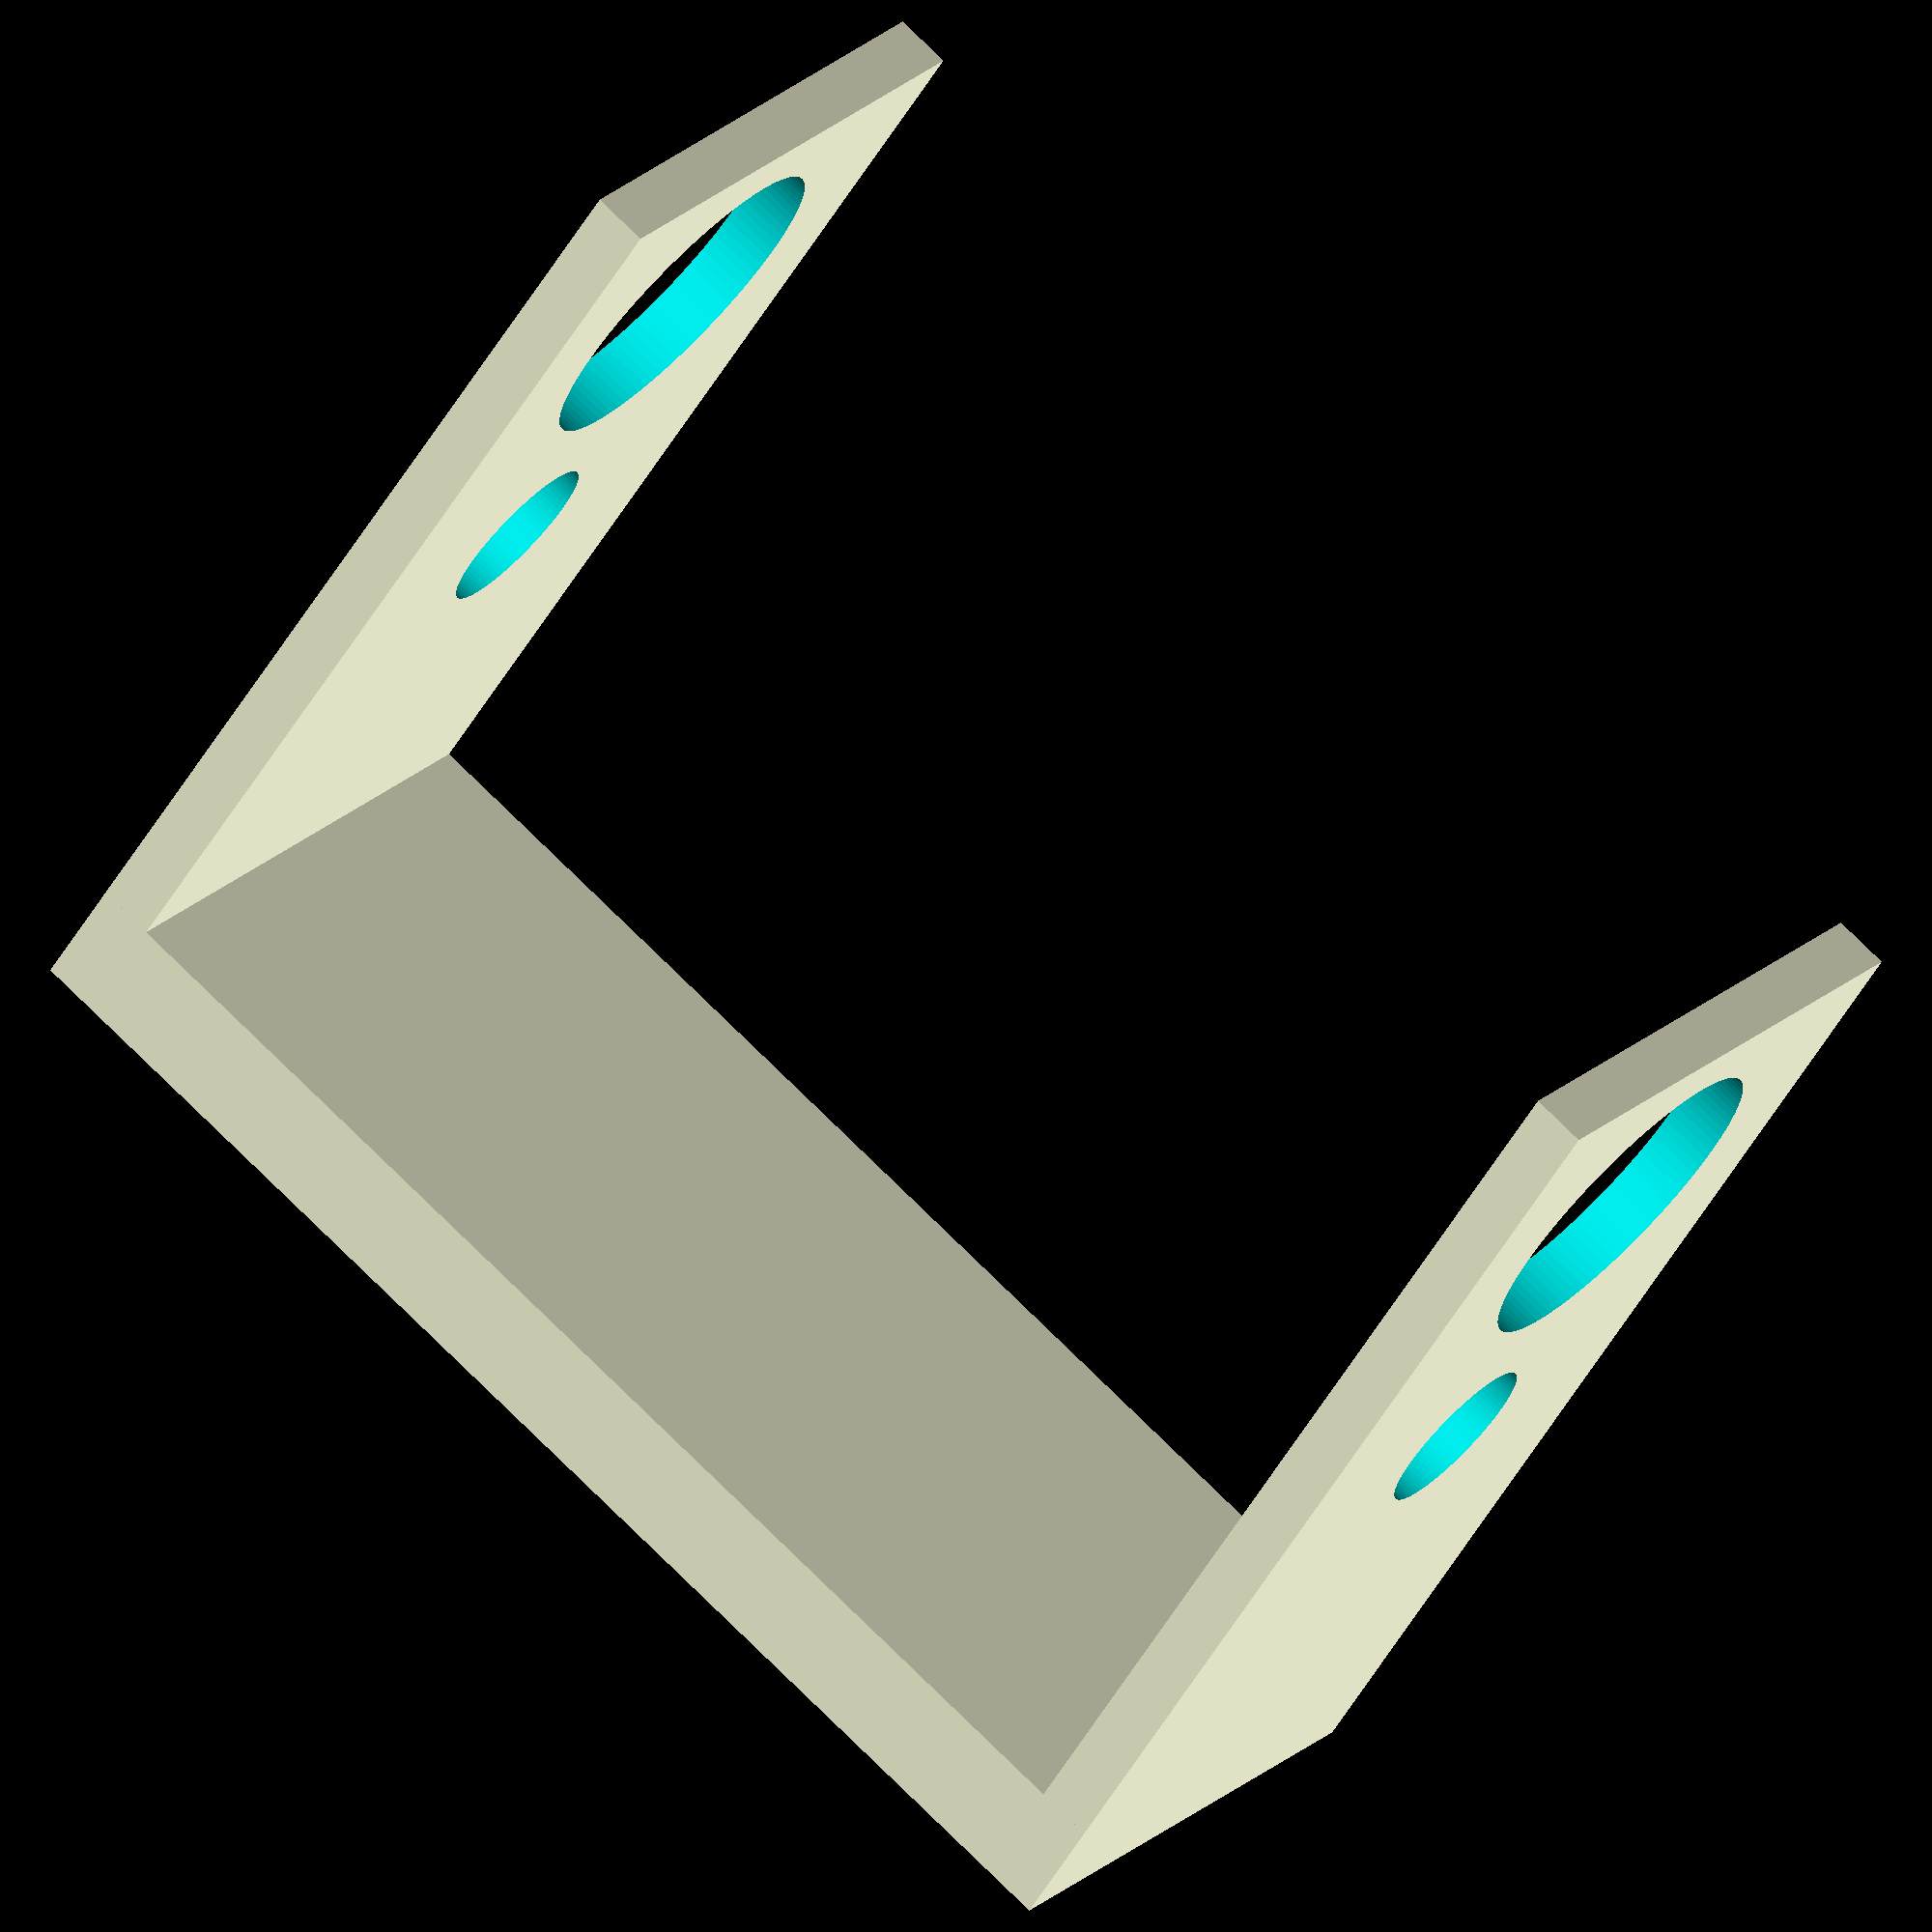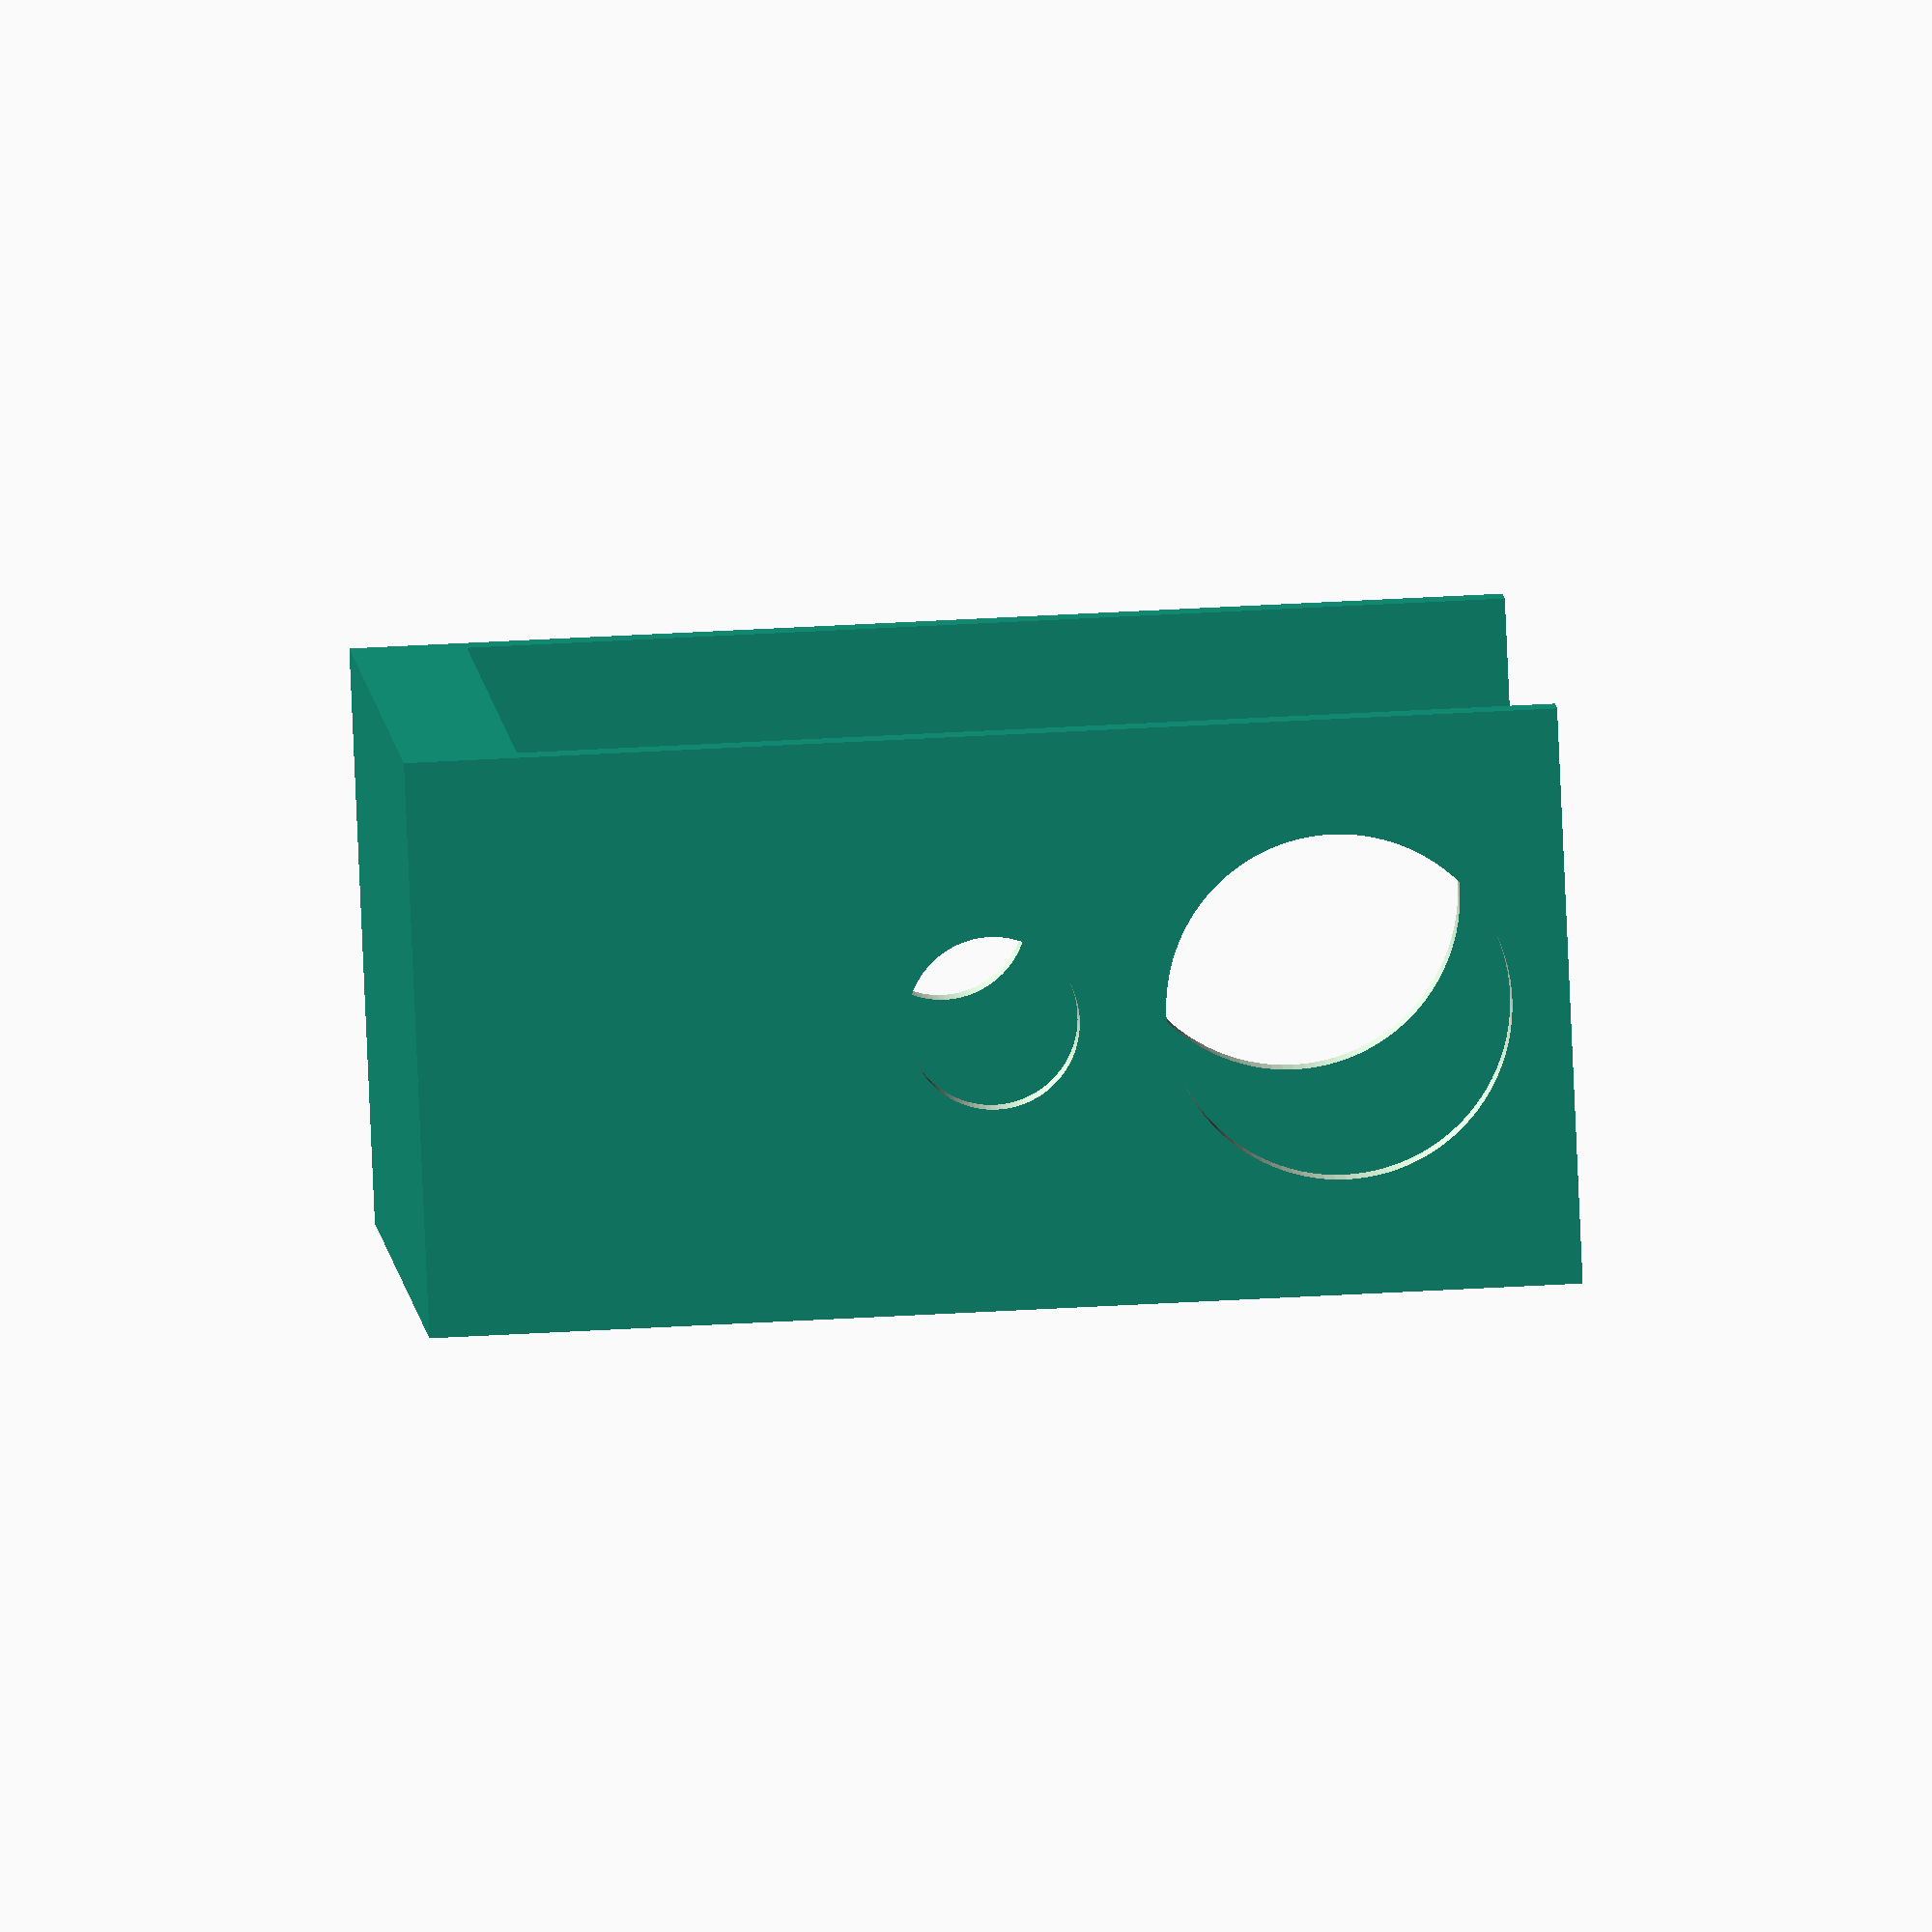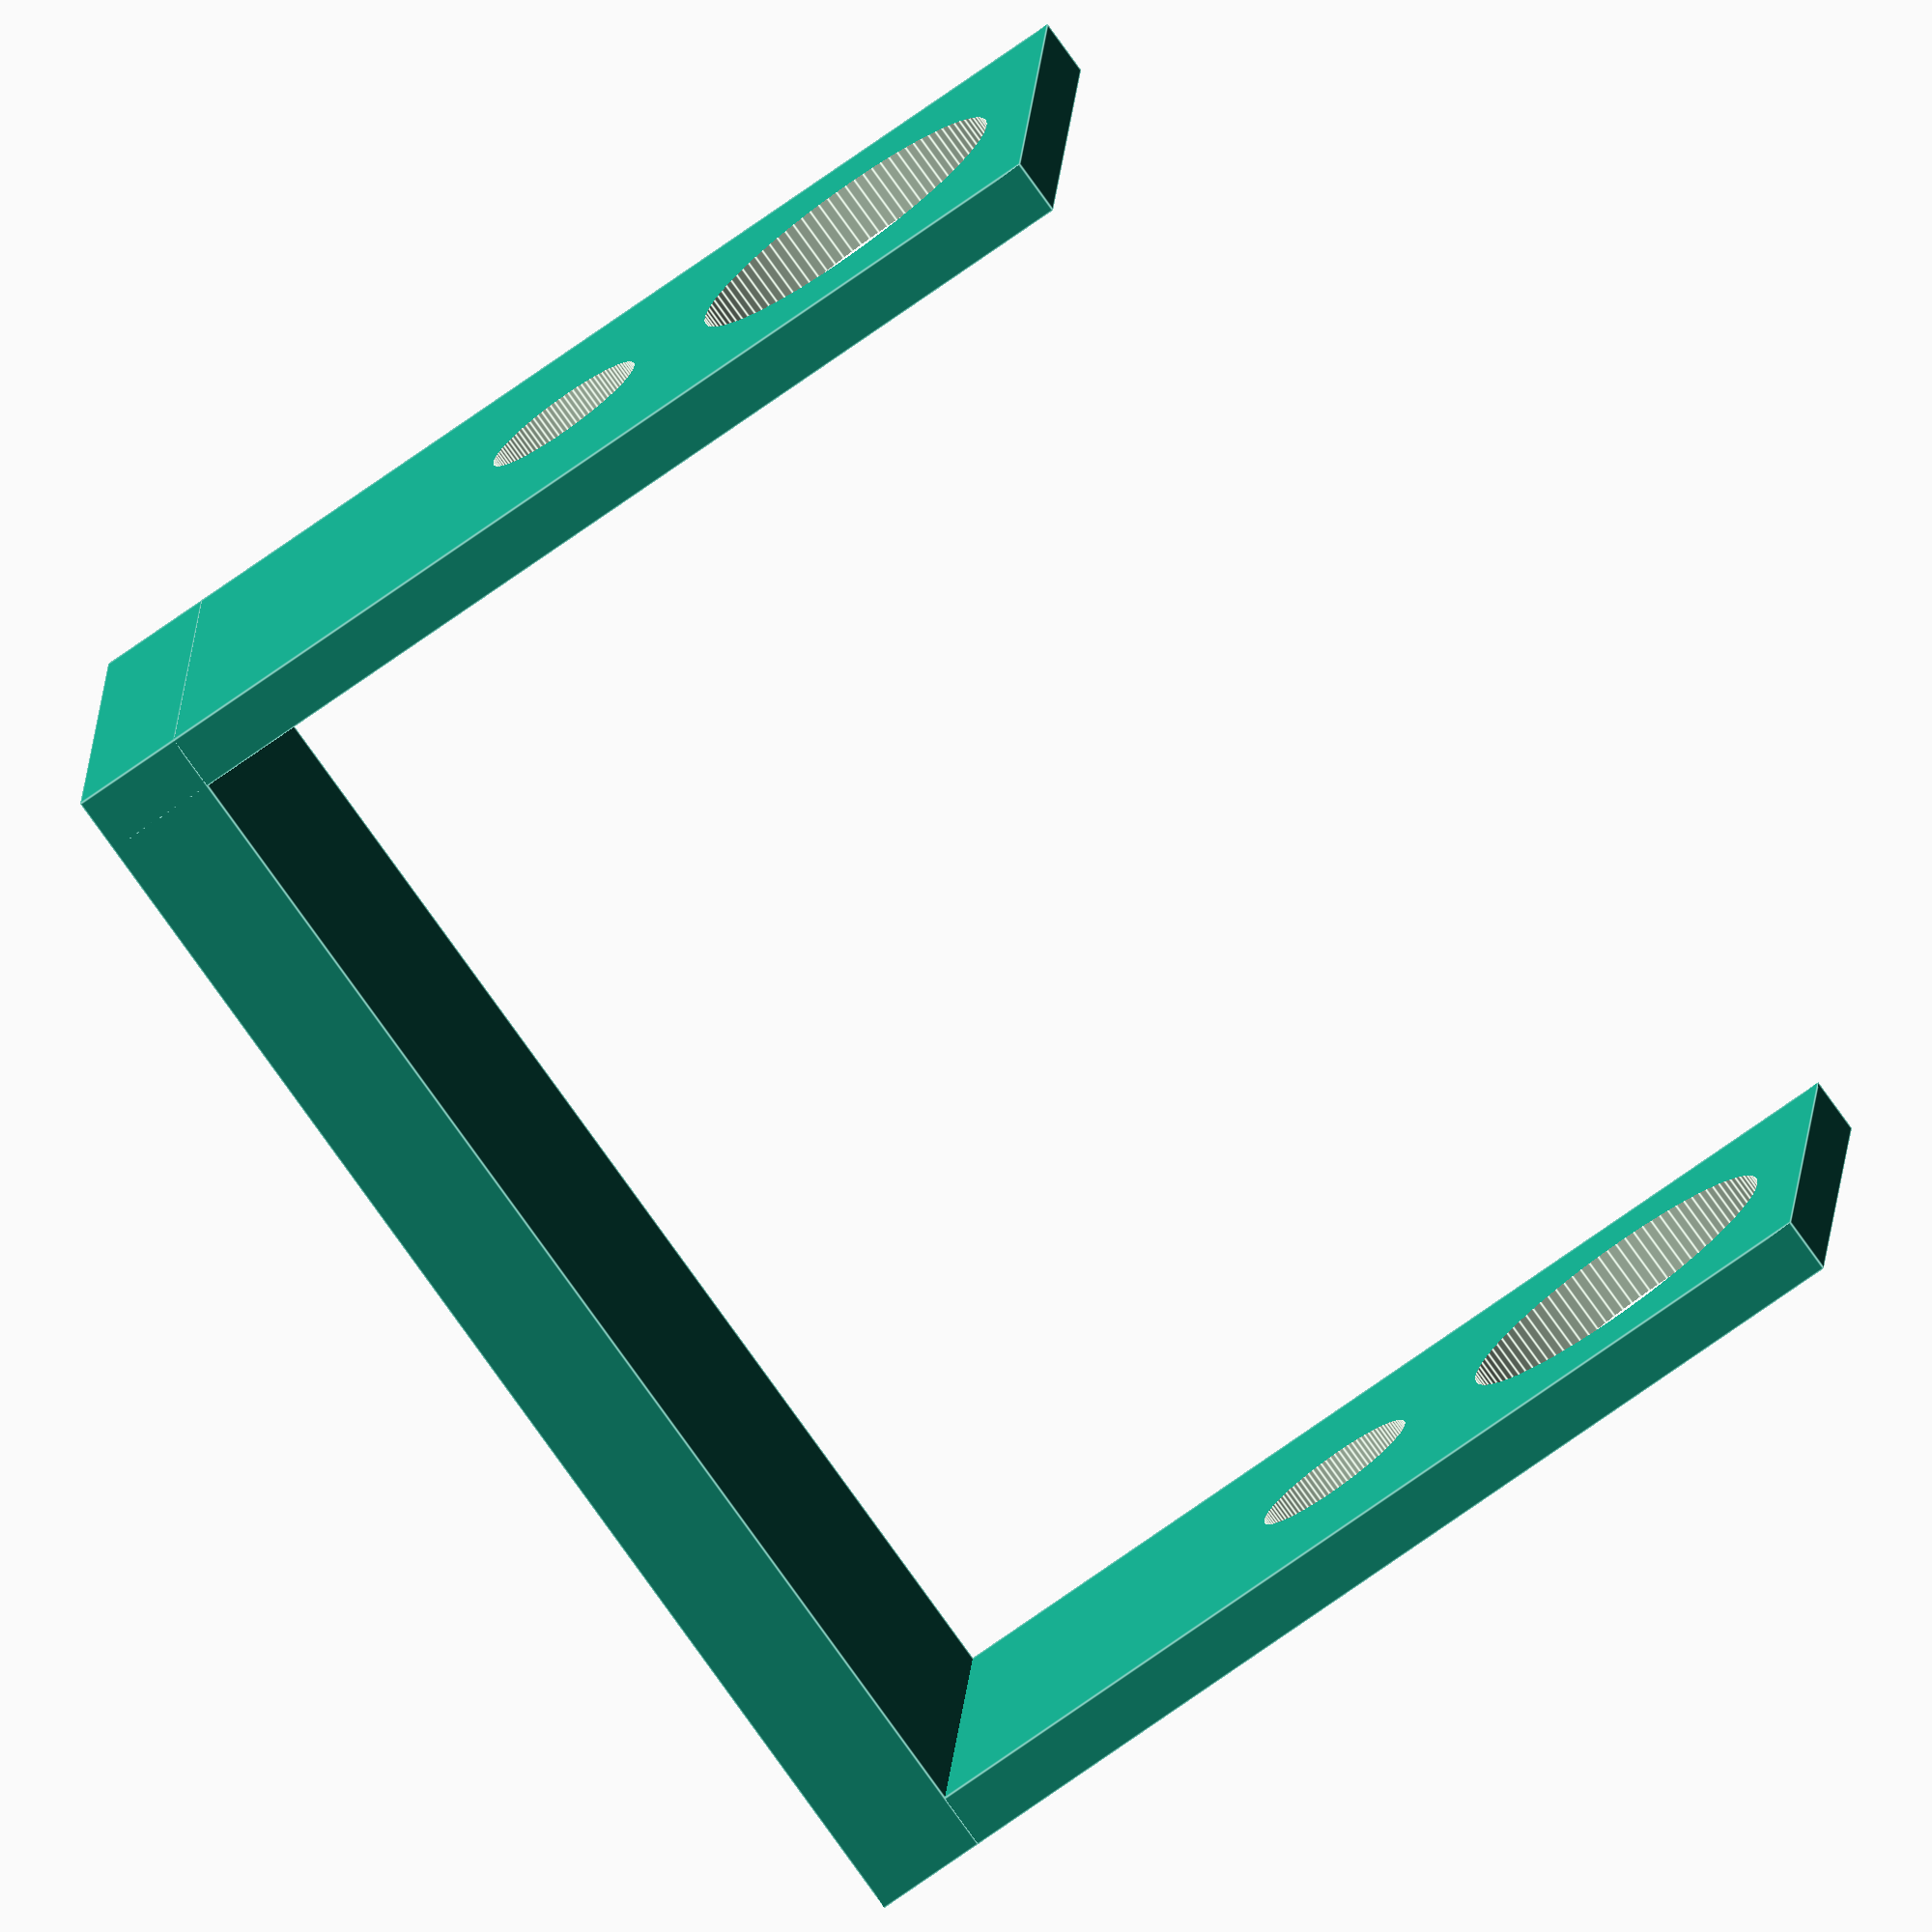
<openscad>
union(){
    translate([-57.5,0,50])
    difference() {
        difference() {
            cube([5,50,100],true);
            
            rotate([0,90,0])
            cylinder(h=30, r=7.5, $fn=100, center=true);
        }
        translate([0, 0, 30])
        rotate([0,90,0])
        cylinder(h=30, r=15, $fn=100, center=true);
    }
    
    translate([57.5,0,50])
    difference() {
        difference() {
            cube([5,50,100],true);
            
            rotate([0,90,0])
            cylinder(h=30, r=7.5, $fn=100, center=true);
        }
        translate([0, 0, 30])
        rotate([0,90,0])
        cylinder(h=30, r=15, $fn=100, center=true);
    }
    
    translate([0,0,5])
    cube([120,50,10],true);
}

</openscad>
<views>
elev=229.3 azim=36.6 roll=208.4 proj=o view=solid
elev=306.8 azim=48.4 roll=266.6 proj=o view=solid
elev=72.0 azim=4.8 roll=305.6 proj=o view=edges
</views>
